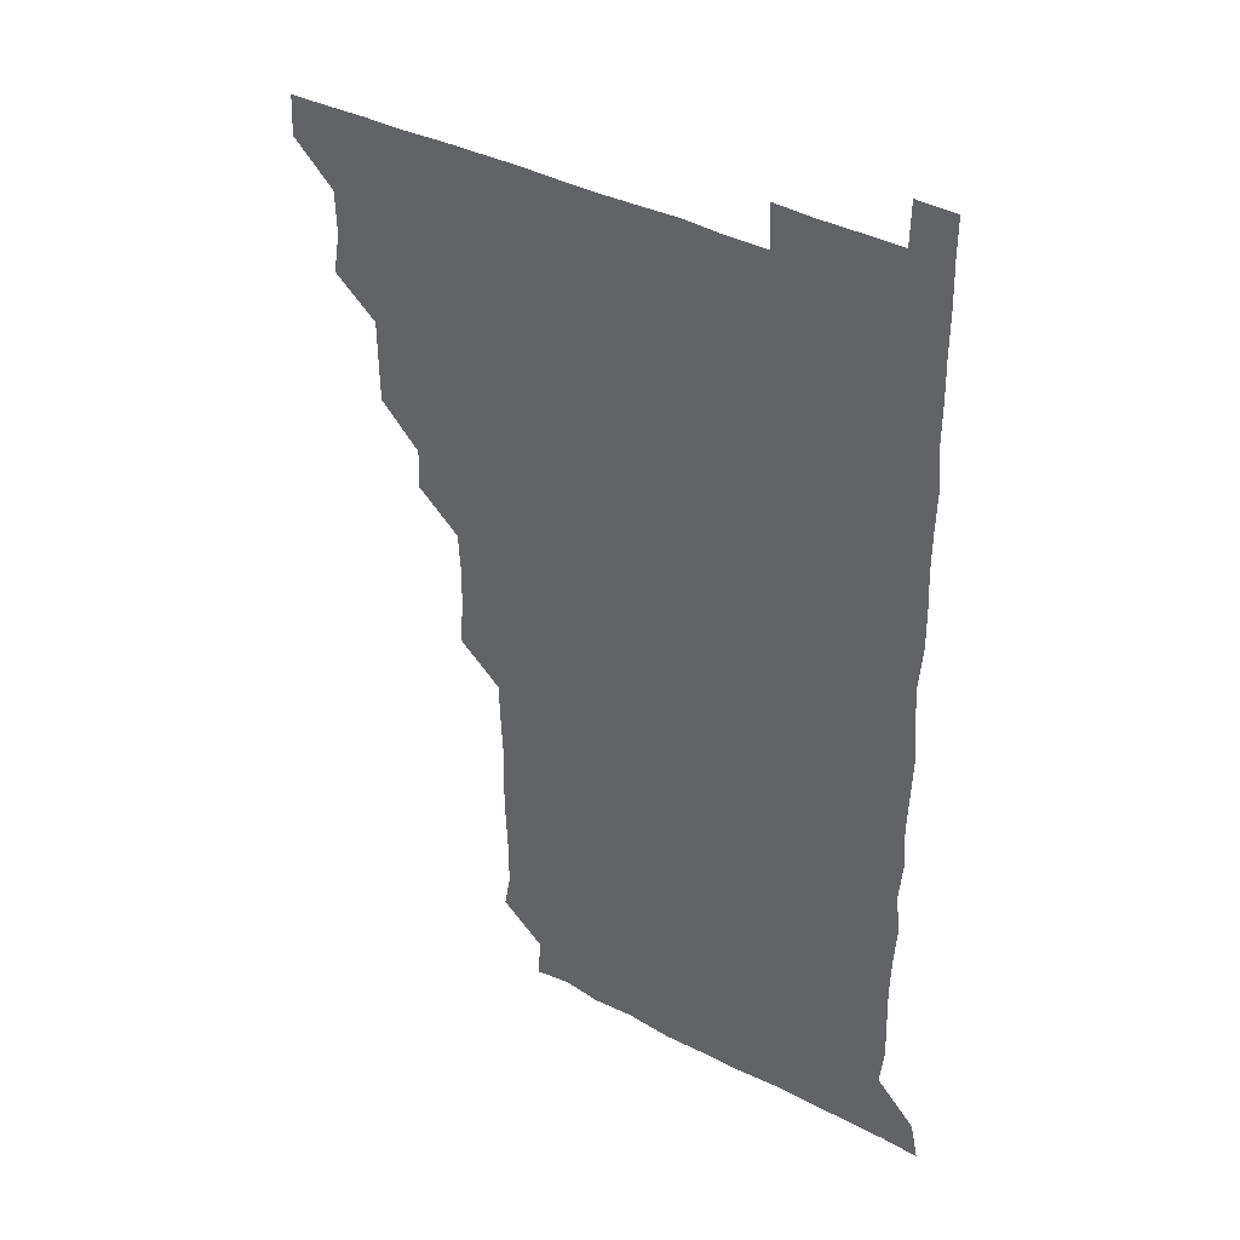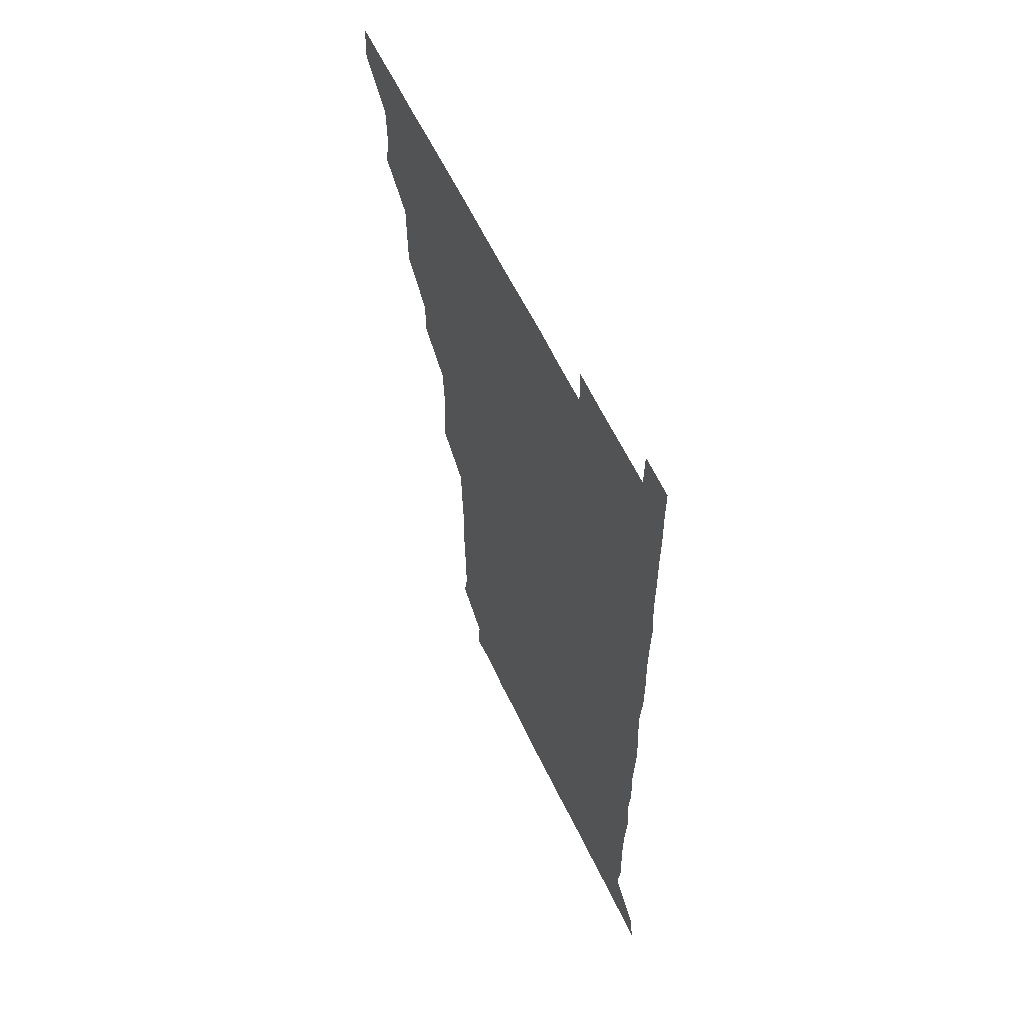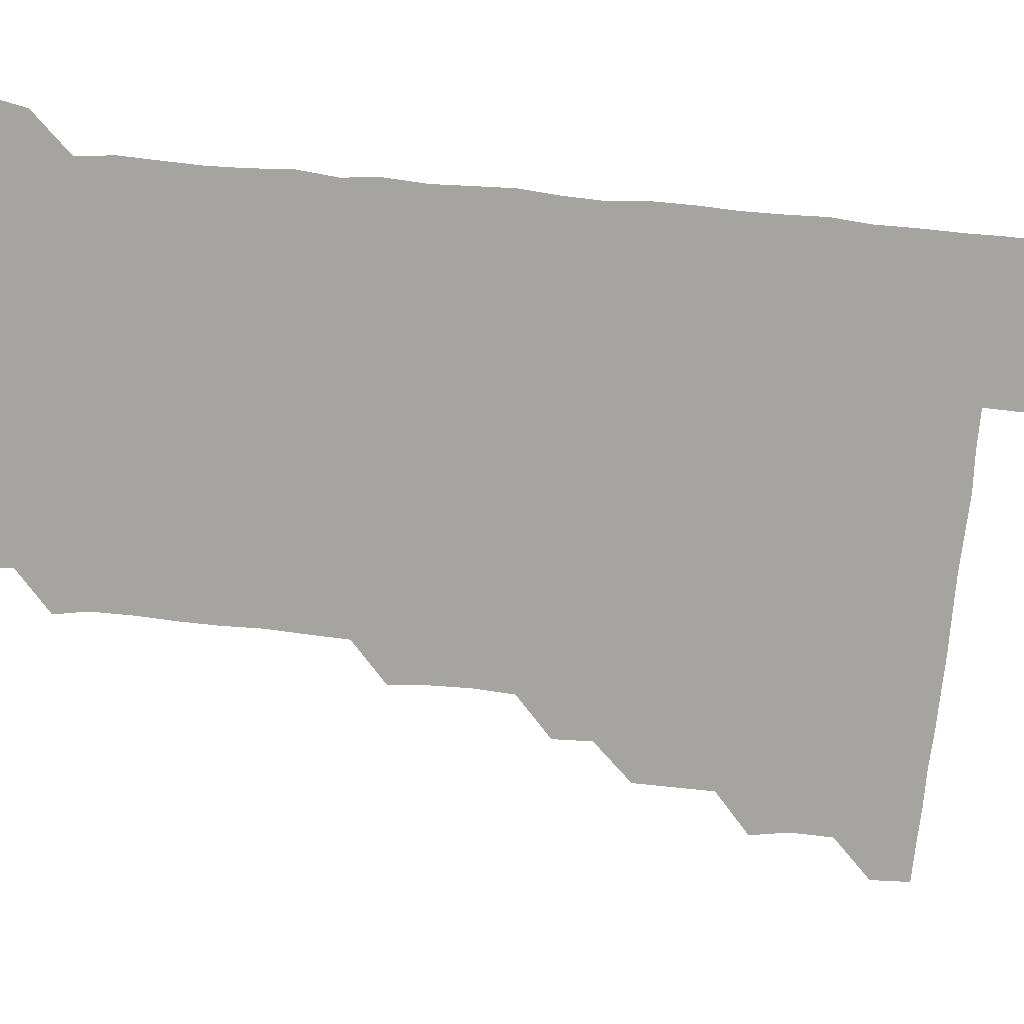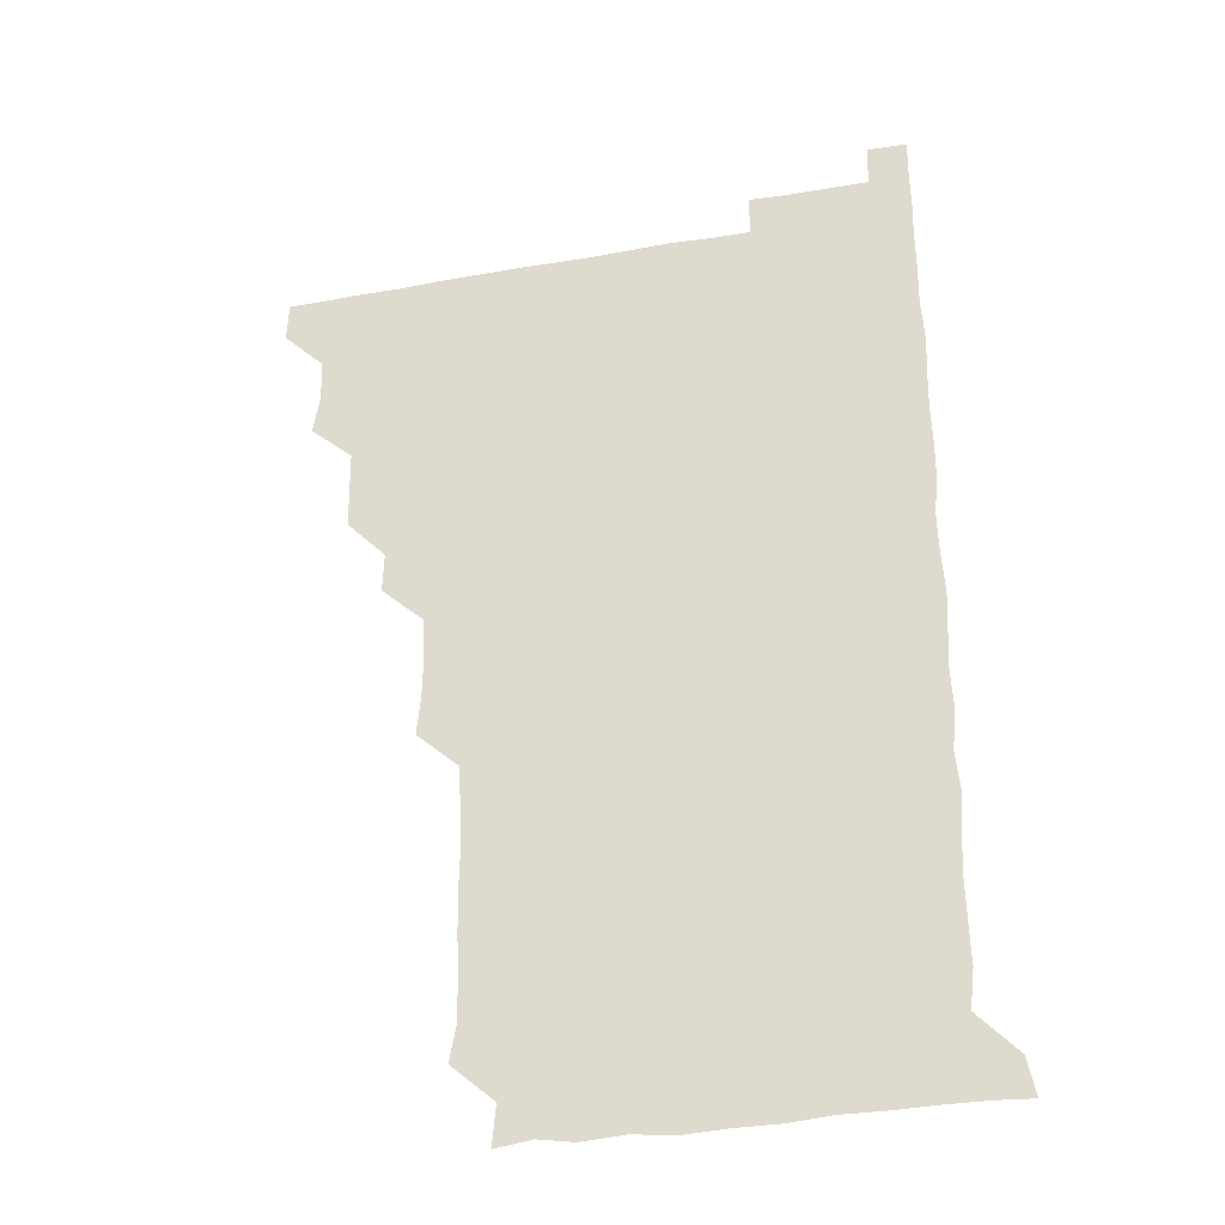
<metadata>
{"format":"obj","ext":"obj","renderer":"f3d","projection":"perspective","resolution":1024,"background":"white","views":[{"elev":37.6,"azim":34.0,"up":"+Y"},{"elev":60.3,"azim":64.7,"up":"+Y"},{"elev":-73.2,"azim":84.7,"up":"+Z"},{"elev":-32.4,"azim":14.0,"up":"+Y"}]}
</metadata>
<code>
v 480.5 510.9 0
v 481.1 525.8 0
v 494.1 464.6 0
v 496.6 479.5 0
v 496.1 495.5 0
v 496.4 510.9 0
v 496.1 525.9 0
v 510.6 420 0
v 510.4 435 0
v 510.2 450.5 0
v 511.6 466.6 0
v 511.4 481.1 0
v 511.8 496.2 0
v 511.4 510.8 0
v 510.9 526.2 0
v 524.9 389.5 0
v 525.4 404.5 0
v 526.3 420.7 0
v 526.3 436.1 0
v 525.6 450.9 0
v 526 465.9 0
v 526.1 480.9 0
v 526.6 496 0
v 526.2 510.9 0
v 526 526 0
v 540 329.1 0
v 541.4 343.8 0
v 541.7 359.3 0
v 540.7 375 0
v 540.8 390.8 0
v 542.1 406.9 0
v 540.5 420.7 0
v 542.3 437.1 0
v 541.7 451.5 0
v 541.1 466.1 0
v 541.4 481.1 0
v 541.5 495.8 0
v 541.3 510.5 0
v 540.9 526.5 0
v 555.8 208.7 0
v 558.1 221.7 0
v 558.1 237.2 0
v 557.3 253 0
v 557 268 0
v 557.4 284 0
v 556.7 298.6 0
v 556.1 314.6 0
v 556.3 330.9 0
v 556.5 346.1 0
v 556.2 360.9 0
v 556.3 376.3 0
v 556.1 391.2 0
v 556.4 406.4 0
v 555.8 421 0
v 556.2 436.1 0
v 556.4 451.3 0
v 556.5 466.2 0
v 556.4 481 0
v 556.2 495.9 0
v 556.1 510.8 0
v 555.8 526.5 0
v 570.5 179.6 0
v 571.8 194.6 0
v 569.8 208.7 0
v 572.8 226.4 0
v 571.9 241.1 0
v 571.8 256.1 0
v 571.7 271.1 0
v 571.3 285.8 0
v 571.6 301.4 0
v 571.7 316.9 0
v 571.8 331.9 0
v 571.2 346.2 0
v 571.3 361.4 0
v 571.1 376.2 0
v 571 391.1 0
v 571.4 406.5 0
v 571.5 421.4 0
v 571.3 436.2 0
v 571.3 451.3 0
v 571.2 466.1 0
v 571.1 481 0
v 571.2 495.8 0
v 571.2 510.4 0
v 570.5 526.7 0
v 584.2 181.5 0
v 586.5 195.1 0
v 585.5 210.4 0
v 587.3 228 0
v 586.5 242.3 0
v 586.9 256.9 0
v 586.6 271.8 0
v 585.9 285.7 0
v 586.3 301.5 0
v 586.1 316.2 0
v 586.2 331.4 0
v 586.4 346.6 0
v 586.1 361.4 0
v 586.4 376.9 0
v 586.3 391.8 0
v 586.2 406.2 0
v 586.6 421.8 0
v 586 436 0
v 586.3 451.3 0
v 586.6 466.1 0
v 586 481.1 0
v 586.1 495.9 0
v 586.1 510.7 0
v 585.6 526.3 0
v 597.5 179.3 0
v 601.9 198.7 0
v 601.8 213.2 0
v 601.7 226.9 0
v 600.6 240 0
v 601.2 257.1 0
v 601.1 271.6 0
v 601.4 287.1 0
v 601.2 301.7 0
v 601.3 316 0
v 601.1 331.3 0
v 601.3 346.6 0
v 601 360.9 0
v 601 375.9 0
v 600.9 390.6 0
v 601.2 406.5 0
v 601.1 421.4 0
v 600.9 435.9 0
v 601.1 451.2 0
v 601.2 466 0
v 601.1 481 0
v 600.8 496.2 0
v 601.1 510.9 0
v 600.8 526.1 0
v 613.4 180.3 0
v 616.5 198.1 0
v 616.4 212.2 0
v 616.4 227.1 0
v 616.3 241.9 0
v 616.1 256.3 0
v 616.1 271.2 0
v 616.1 286.2 0
v 615.8 300.7 0
v 616.2 317.6 0
v 616.2 331.6 0
v 616.2 346.7 0
v 615.9 360.6 0
v 616.1 376.4 0
v 616.2 391.5 0
v 616.1 406.4 0
v 616 421.1 0
v 616 436.1 0
v 616.3 451.5 0
v 616 466.1 0
v 616.2 481 0
v 616.4 495.7 0
v 616.3 510.5 0
v 615.7 526.5 0
v 630 178.6 0
v 630.5 197.1 0
v 631.1 212.1 0
v 631.2 227.3 0
v 631 241.7 0
v 631.2 256.9 0
v 631 271.9 0
v 631.1 286.8 0
v 631.4 301.5 0
v 631.1 316 0
v 630.9 331.4 0
v 631 346.5 0
v 631.2 362 0
v 631 376.1 0
v 631 391.4 0
v 631 406.7 0
v 631 421.1 0
v 630.9 436.1 0
v 631 451.2 0
v 631 466.1 0
v 631.1 481 0
v 631.3 495.7 0
v 631.1 510.7 0
v 630.2 526.8 0
v 645.7 179.3 0
v 645.7 196.6 0
v 645.8 212.3 0
v 645.9 227.2 0
v 645.9 241.4 0
v 646.1 256.9 0
v 646.1 270.9 0
v 645.7 286.1 0
v 645.9 302.8 0
v 646.1 316.1 0
v 646 330.6 0
v 645.9 346.2 0
v 645.9 361.4 0
v 645.8 376.9 0
v 645.9 391.5 0
v 646 406.2 0
v 645.8 421.5 0
v 645.6 436.8 0
v 646.1 451.1 0
v 646 465.9 0
v 646 481.1 0
v 646.1 495.9 0
v 646.1 510.8 0
v 645.7 526 0
v 661.3 179.3 0
v 660.8 196.6 0
v 660.8 211.6 0
v 660.6 227.1 0
v 661.1 240.4 0
v 660.5 257 0
v 660.9 271.8 0
v 660.9 286.8 0
v 660.9 301.6 0
v 660.9 316.6 0
v 660.9 331 0
v 660.6 347.1 0
v 660.7 361.7 0
v 661.2 375.8 0
v 660.6 391.7 0
v 660.9 406.2 0
v 660.8 421.4 0
v 661.3 435.8 0
v 660.9 451.3 0
v 660.9 466.2 0
v 661 481 0
v 660.9 496 0
v 661.1 510.8 0
v 661.1 525.9 0
v 660.7 541.5 0
v 677.2 180.5 0
v 676 196.5 0
v 675.6 212.1 0
v 675.5 227 0
v 675.9 241.6 0
v 675.7 256.4 0
v 675.5 272.2 0
v 675.8 286.4 0
v 675.3 302.4 0
v 675.7 316.7 0
v 675.5 332.2 0
v 675.8 346.4 0
v 675.5 361.7 0
v 675.7 376.5 0
v 676.3 390.7 0
v 675.9 406.1 0
v 675.7 421.3 0
v 675.9 436 0
v 675.3 451.9 0
v 675.8 466.2 0
v 675.8 481.2 0
v 675.9 496.1 0
v 676 510.9 0
v 675.9 526 0
v 675.7 540.8 0
v 693 180.4 0
v 691 196.3 0
v 690.5 211.7 0
v 690.3 227 0
v 690.7 241.5 0
v 690.5 256.8 0
v 690.7 271.5 0
v 690.6 286.5 0
v 690.7 301.3 0
v 690 317.2 0
v 690.5 331.6 0
v 690.7 346.3 0
v 690.8 361.2 0
v 690.4 376.5 0
v 691.1 390.7 0
v 689.6 407.7 0
v 691 421.1 0
v 690.7 436.3 0
v 690.8 451.2 0
v 690.7 466.2 0
v 690.8 481.1 0
v 690.7 496.2 0
v 690.7 511.1 0
v 690.9 525.9 0
v 691 540.7 0
v 708.3 180.7 0
v 706.1 195.9 0
v 705 211.4 0
v 705.6 226 0
v 705.5 241 0
v 705.4 256.1 0
v 704.9 271.9 0
v 705.4 286.4 0
v 705.2 301.2 0
v 704.9 316.8 0
v 705.1 331.2 0
v 706 345.8 0
v 704.6 362.1 0
v 704.6 376.4 0
v 706.1 390.5 0
v 705.2 406.8 0
v 704.9 421.5 0
v 705.8 435.9 0
v 704.9 451.7 0
v 705.2 466.4 0
v 705.3 481.1 0
v 705.8 495.9 0
v 705.5 511.1 0
v 706 525.9 0
v 705.9 540.6 0
v 706.2 556.3 0
v 723.1 180.6 0
v 719.6 196.5 0
v 719.2 209.3 0
v 720.9 223.6 0
v 720.5 238.5 0
v 720.1 253.7 0
v 720.6 268.8 0
v 721.7 283.4 0
v 720.3 298.7 0
v 721.7 313.6 0
v 720.9 329 0
v 721.6 343.9 0
v 722.2 358.7 0
v 721.1 374 0
v 720.6 389.7 0
v 722 404.6 0
v 722 419.5 0
v 721.5 434.5 0
v 721.7 449.7 0
v 722.2 464.6 0
v 721.1 480 0
v 721.2 495.3 0
v 721 510.7 0
v 721.2 525.9 0
v 720.8 541.1 0
v 721 555.8 0
v 736.7 179.9 0
v 733.9 193.9 0
f 5 6 1
f 1 6 2
f 6 7 2
f 10 11 3
f 3 11 4
f 11 12 4
f 4 12 5
f 12 13 5
f 5 13 6
f 13 14 6
f 6 14 7
f 14 15 7
f 17 18 8
f 8 18 9
f 18 19 9
f 9 19 10
f 19 20 10
f 10 20 11
f 20 21 11
f 11 21 12
f 21 22 12
f 12 22 13
f 22 23 13
f 13 23 14
f 23 24 14
f 14 24 15
f 24 25 15
f 29 30 16
f 16 30 17
f 30 31 17
f 17 31 18
f 31 32 18
f 18 32 19
f 32 33 19
f 19 33 20
f 33 34 20
f 20 34 21
f 34 35 21
f 21 35 22
f 35 36 22
f 22 36 23
f 36 37 23
f 23 37 24
f 37 38 24
f 24 38 25
f 38 39 25
f 47 48 26
f 26 48 27
f 48 49 27
f 27 49 28
f 49 50 28
f 28 50 29
f 50 51 29
f 29 51 30
f 51 52 30
f 30 52 31
f 52 53 31
f 31 53 32
f 53 54 32
f 32 54 33
f 54 55 33
f 33 55 34
f 55 56 34
f 34 56 35
f 56 57 35
f 35 57 36
f 57 58 36
f 36 58 37
f 58 59 37
f 37 59 38
f 59 60 38
f 38 60 39
f 60 61 39
f 63 64 40
f 40 64 41
f 64 65 41
f 41 65 42
f 65 66 42
f 42 66 43
f 66 67 43
f 43 67 44
f 67 68 44
f 44 68 45
f 68 69 45
f 45 69 46
f 69 70 46
f 46 70 47
f 70 71 47
f 47 71 48
f 71 72 48
f 48 72 49
f 72 73 49
f 49 73 50
f 73 74 50
f 50 74 51
f 74 75 51
f 51 75 52
f 75 76 52
f 52 76 53
f 76 77 53
f 53 77 54
f 77 78 54
f 54 78 55
f 78 79 55
f 55 79 56
f 79 80 56
f 56 80 57
f 80 81 57
f 57 81 58
f 81 82 58
f 58 82 59
f 82 83 59
f 59 83 60
f 83 84 60
f 60 84 61
f 84 85 61
f 62 86 63
f 86 87 63
f 63 87 64
f 87 88 64
f 64 88 65
f 88 89 65
f 65 89 66
f 89 90 66
f 66 90 67
f 90 91 67
f 67 91 68
f 91 92 68
f 68 92 69
f 92 93 69
f 69 93 70
f 93 94 70
f 70 94 71
f 94 95 71
f 71 95 72
f 95 96 72
f 72 96 73
f 96 97 73
f 73 97 74
f 97 98 74
f 74 98 75
f 98 99 75
f 75 99 76
f 99 100 76
f 76 100 77
f 100 101 77
f 77 101 78
f 101 102 78
f 78 102 79
f 102 103 79
f 79 103 80
f 103 104 80
f 80 104 81
f 104 105 81
f 81 105 82
f 105 106 82
f 82 106 83
f 106 107 83
f 83 107 84
f 107 108 84
f 84 108 85
f 108 109 85
f 86 110 87
f 110 111 87
f 87 111 88
f 111 112 88
f 88 112 89
f 112 113 89
f 89 113 90
f 113 114 90
f 90 114 91
f 114 115 91
f 91 115 92
f 115 116 92
f 92 116 93
f 116 117 93
f 93 117 94
f 117 118 94
f 94 118 95
f 118 119 95
f 95 119 96
f 119 120 96
f 96 120 97
f 120 121 97
f 97 121 98
f 121 122 98
f 98 122 99
f 122 123 99
f 99 123 100
f 123 124 100
f 100 124 101
f 124 125 101
f 101 125 102
f 125 126 102
f 102 126 103
f 126 127 103
f 103 127 104
f 127 128 104
f 104 128 105
f 128 129 105
f 105 129 106
f 129 130 106
f 106 130 107
f 130 131 107
f 107 131 108
f 131 132 108
f 108 132 109
f 132 133 109
f 110 134 111
f 134 135 111
f 111 135 112
f 135 136 112
f 112 136 113
f 136 137 113
f 113 137 114
f 137 138 114
f 114 138 115
f 138 139 115
f 115 139 116
f 139 140 116
f 116 140 117
f 140 141 117
f 117 141 118
f 141 142 118
f 118 142 119
f 142 143 119
f 119 143 120
f 143 144 120
f 120 144 121
f 144 145 121
f 121 145 122
f 145 146 122
f 122 146 123
f 146 147 123
f 123 147 124
f 147 148 124
f 124 148 125
f 148 149 125
f 125 149 126
f 149 150 126
f 126 150 127
f 150 151 127
f 127 151 128
f 151 152 128
f 128 152 129
f 152 153 129
f 129 153 130
f 153 154 130
f 130 154 131
f 154 155 131
f 131 155 132
f 155 156 132
f 132 156 133
f 156 157 133
f 134 158 135
f 158 159 135
f 135 159 136
f 159 160 136
f 136 160 137
f 160 161 137
f 137 161 138
f 161 162 138
f 138 162 139
f 162 163 139
f 139 163 140
f 163 164 140
f 140 164 141
f 164 165 141
f 141 165 142
f 165 166 142
f 142 166 143
f 166 167 143
f 143 167 144
f 167 168 144
f 144 168 145
f 168 169 145
f 145 169 146
f 169 170 146
f 146 170 147
f 170 171 147
f 147 171 148
f 171 172 148
f 148 172 149
f 172 173 149
f 149 173 150
f 173 174 150
f 150 174 151
f 174 175 151
f 151 175 152
f 175 176 152
f 152 176 153
f 176 177 153
f 153 177 154
f 177 178 154
f 154 178 155
f 178 179 155
f 155 179 156
f 179 180 156
f 156 180 157
f 180 181 157
f 158 182 159
f 182 183 159
f 159 183 160
f 183 184 160
f 160 184 161
f 184 185 161
f 161 185 162
f 185 186 162
f 162 186 163
f 186 187 163
f 163 187 164
f 187 188 164
f 164 188 165
f 188 189 165
f 165 189 166
f 189 190 166
f 166 190 167
f 190 191 167
f 167 191 168
f 191 192 168
f 168 192 169
f 192 193 169
f 169 193 170
f 193 194 170
f 170 194 171
f 194 195 171
f 171 195 172
f 195 196 172
f 172 196 173
f 196 197 173
f 173 197 174
f 197 198 174
f 174 198 175
f 198 199 175
f 175 199 176
f 199 200 176
f 176 200 177
f 200 201 177
f 177 201 178
f 201 202 178
f 178 202 179
f 202 203 179
f 179 203 180
f 203 204 180
f 180 204 181
f 204 205 181
f 182 206 183
f 206 207 183
f 183 207 184
f 207 208 184
f 184 208 185
f 208 209 185
f 185 209 186
f 209 210 186
f 186 210 187
f 210 211 187
f 187 211 188
f 211 212 188
f 188 212 189
f 212 213 189
f 189 213 190
f 213 214 190
f 190 214 191
f 214 215 191
f 191 215 192
f 215 216 192
f 192 216 193
f 216 217 193
f 193 217 194
f 217 218 194
f 194 218 195
f 218 219 195
f 195 219 196
f 219 220 196
f 196 220 197
f 220 221 197
f 197 221 198
f 221 222 198
f 198 222 199
f 222 223 199
f 199 223 200
f 223 224 200
f 200 224 201
f 224 225 201
f 201 225 202
f 225 226 202
f 202 226 203
f 226 227 203
f 203 227 204
f 227 228 204
f 204 228 205
f 228 229 205
f 206 231 207
f 231 232 207
f 207 232 208
f 232 233 208
f 208 233 209
f 233 234 209
f 209 234 210
f 234 235 210
f 210 235 211
f 235 236 211
f 211 236 212
f 236 237 212
f 212 237 213
f 237 238 213
f 213 238 214
f 238 239 214
f 214 239 215
f 239 240 215
f 215 240 216
f 240 241 216
f 216 241 217
f 241 242 217
f 217 242 218
f 242 243 218
f 218 243 219
f 243 244 219
f 219 244 220
f 244 245 220
f 220 245 221
f 245 246 221
f 221 246 222
f 246 247 222
f 222 247 223
f 247 248 223
f 223 248 224
f 248 249 224
f 224 249 225
f 249 250 225
f 225 250 226
f 250 251 226
f 226 251 227
f 251 252 227
f 227 252 228
f 252 253 228
f 228 253 229
f 253 254 229
f 229 254 230
f 254 255 230
f 231 256 232
f 256 257 232
f 232 257 233
f 257 258 233
f 233 258 234
f 258 259 234
f 234 259 235
f 259 260 235
f 235 260 236
f 260 261 236
f 236 261 237
f 261 262 237
f 237 262 238
f 262 263 238
f 238 263 239
f 263 264 239
f 239 264 240
f 264 265 240
f 240 265 241
f 265 266 241
f 241 266 242
f 266 267 242
f 242 267 243
f 267 268 243
f 243 268 244
f 268 269 244
f 244 269 245
f 269 270 245
f 245 270 246
f 270 271 246
f 246 271 247
f 271 272 247
f 247 272 248
f 272 273 248
f 248 273 249
f 273 274 249
f 249 274 250
f 274 275 250
f 250 275 251
f 275 276 251
f 251 276 252
f 276 277 252
f 252 277 253
f 277 278 253
f 253 278 254
f 278 279 254
f 254 279 255
f 279 280 255
f 256 281 257
f 281 282 257
f 257 282 258
f 282 283 258
f 258 283 259
f 283 284 259
f 259 284 260
f 284 285 260
f 260 285 261
f 285 286 261
f 261 286 262
f 286 287 262
f 262 287 263
f 287 288 263
f 263 288 264
f 288 289 264
f 264 289 265
f 289 290 265
f 265 290 266
f 290 291 266
f 266 291 267
f 291 292 267
f 267 292 268
f 292 293 268
f 268 293 269
f 293 294 269
f 269 294 270
f 294 295 270
f 270 295 271
f 295 296 271
f 271 296 272
f 296 297 272
f 272 297 273
f 297 298 273
f 273 298 274
f 298 299 274
f 274 299 275
f 299 300 275
f 275 300 276
f 300 301 276
f 276 301 277
f 301 302 277
f 277 302 278
f 302 303 278
f 278 303 279
f 303 304 279
f 279 304 280
f 304 305 280
f 281 307 282
f 307 308 282
f 282 308 283
f 308 309 283
f 283 309 284
f 309 310 284
f 284 310 285
f 310 311 285
f 285 311 286
f 311 312 286
f 286 312 287
f 312 313 287
f 287 313 288
f 313 314 288
f 288 314 289
f 314 315 289
f 289 315 290
f 315 316 290
f 290 316 291
f 316 317 291
f 291 317 292
f 317 318 292
f 292 318 293
f 318 319 293
f 293 319 294
f 319 320 294
f 294 320 295
f 320 321 295
f 295 321 296
f 321 322 296
f 296 322 297
f 322 323 297
f 297 323 298
f 323 324 298
f 298 324 299
f 324 325 299
f 299 325 300
f 325 326 300
f 300 326 301
f 326 327 301
f 301 327 302
f 327 328 302
f 302 328 303
f 328 329 303
f 303 329 304
f 329 330 304
f 304 330 305
f 330 331 305
f 305 331 306
f 331 332 306
f 307 333 308
f 333 334 308
f 308 334 309

</code>
